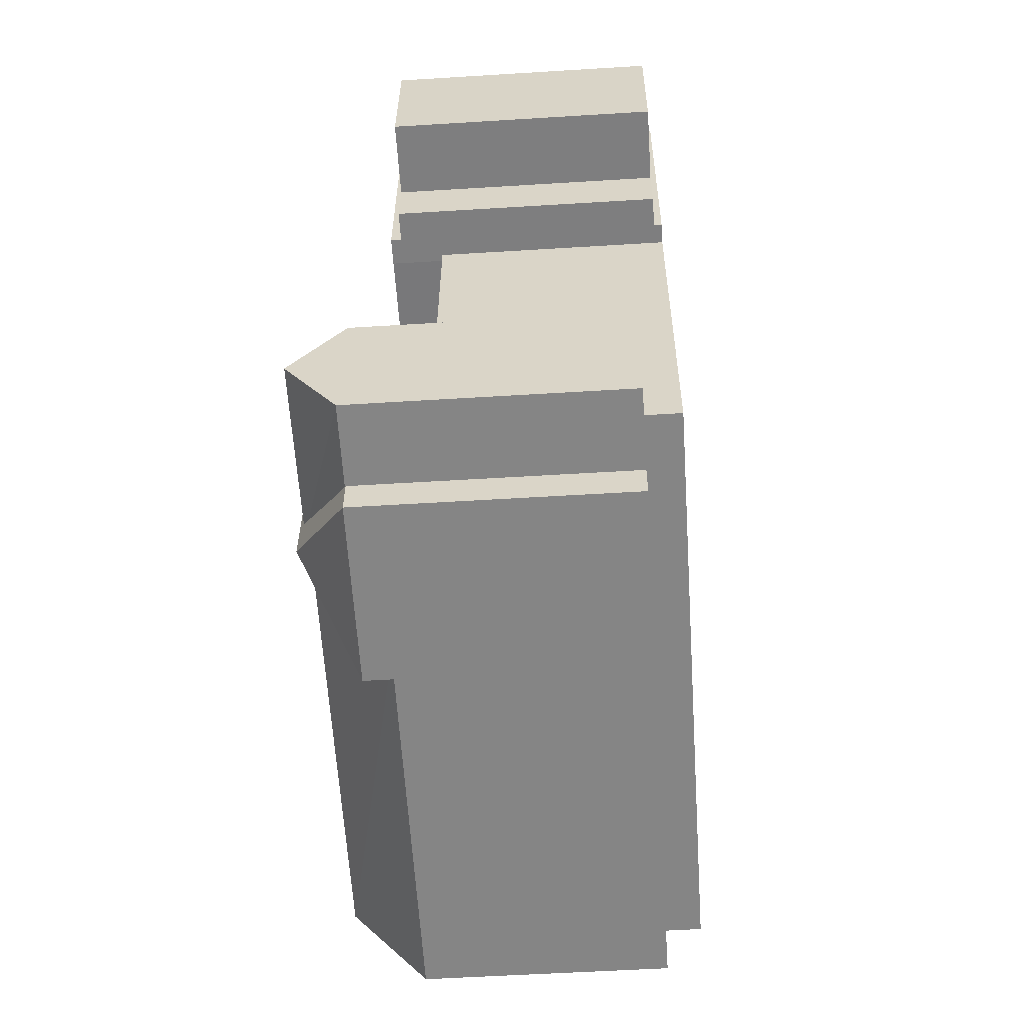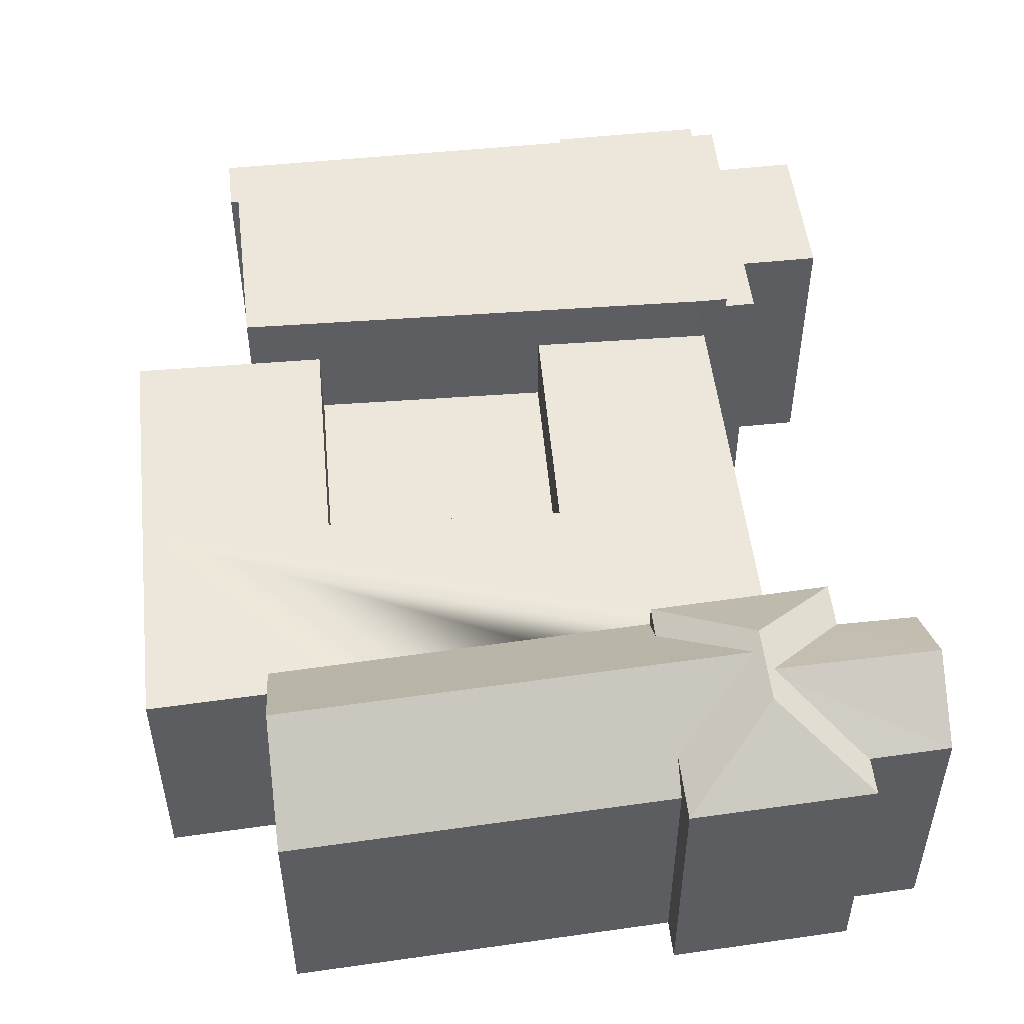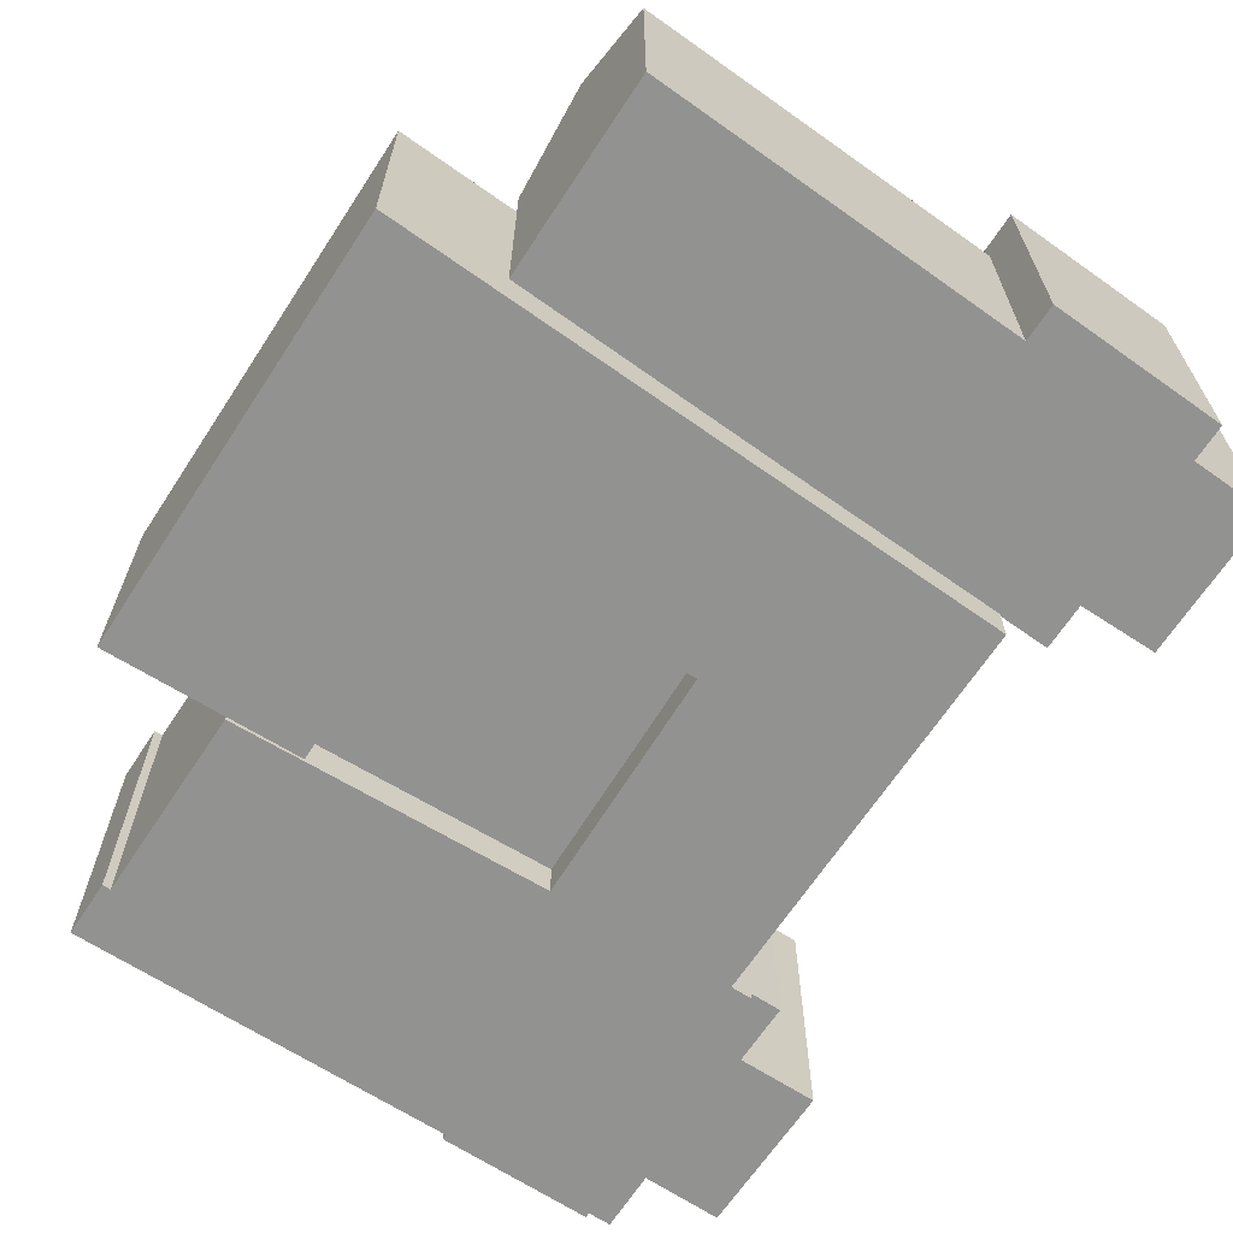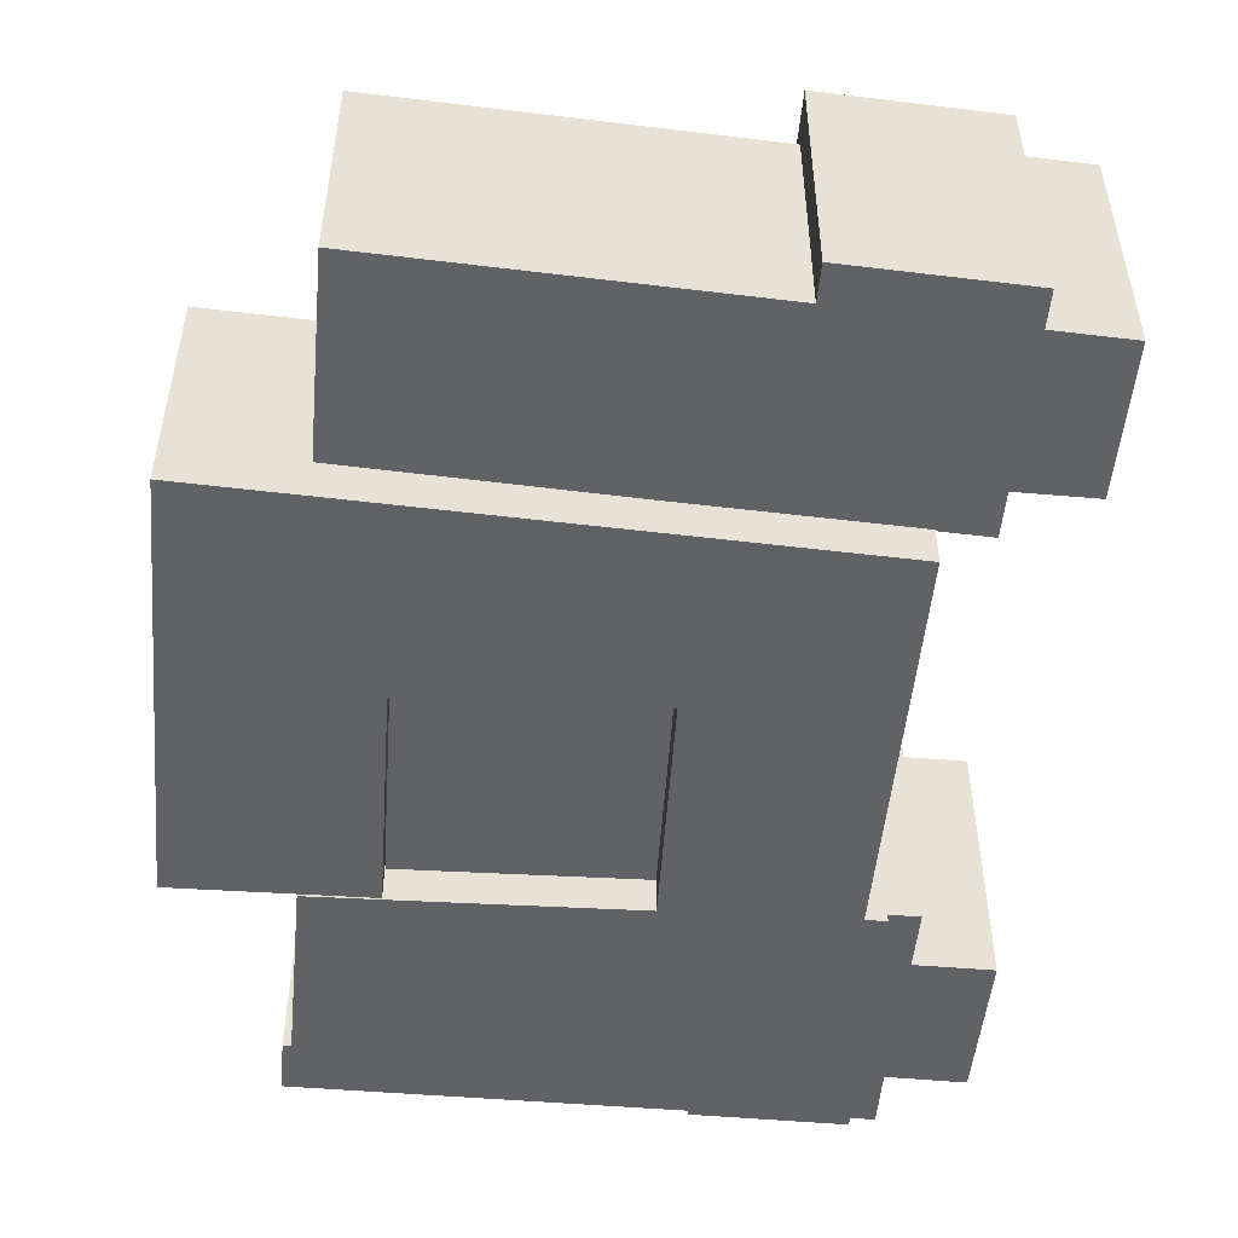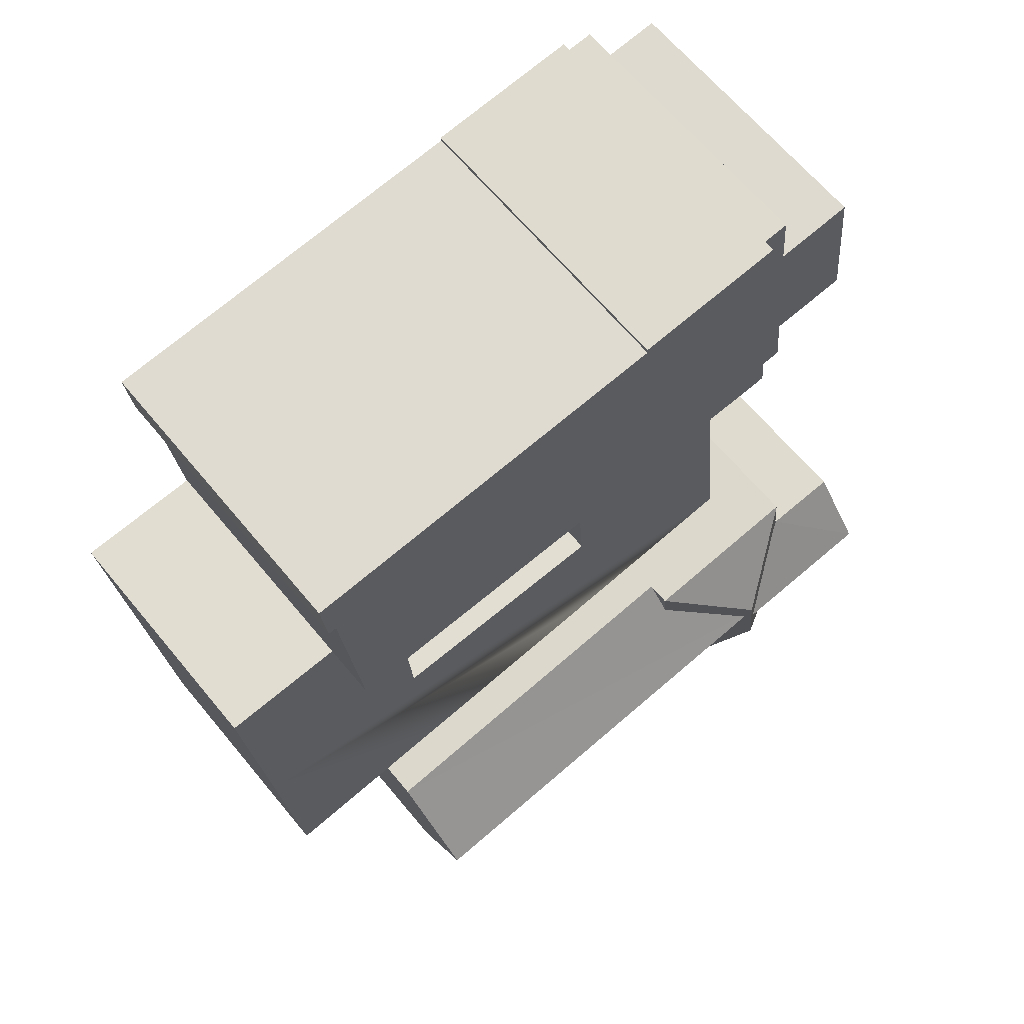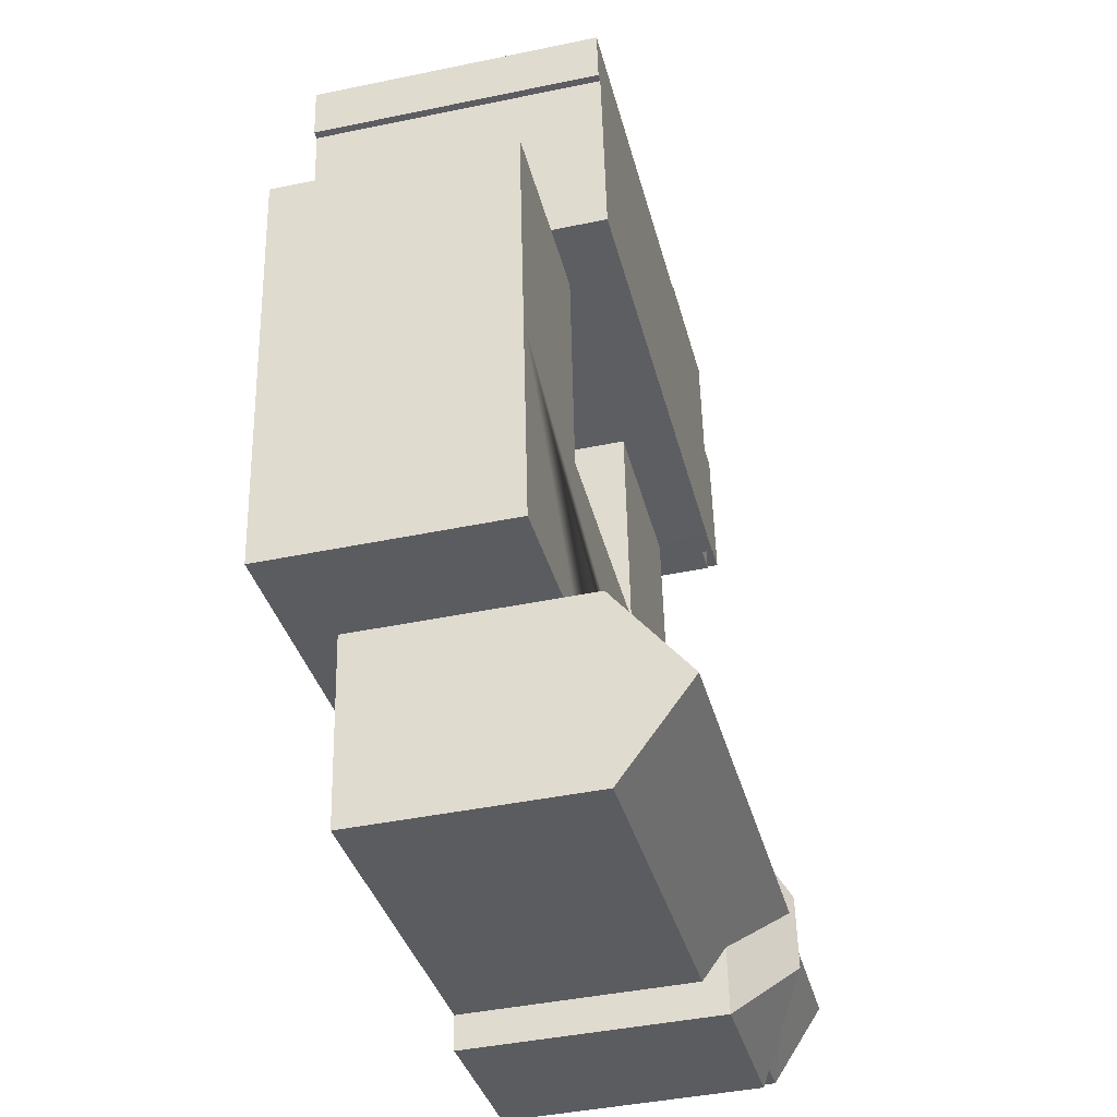
<metadata>
{"format":"obj","ext":"obj","renderer":"f3d","projection":"perspective","resolution":1024,"background":"white","views":[{"elev":-53.8,"azim":-86.2,"up":"+Z"},{"elev":51.6,"azim":179.2,"up":"+Y"},{"elev":-66.2,"azim":152.5,"up":"+Y"},{"elev":-50.7,"azim":-179.6,"up":"+Y"},{"elev":64.7,"azim":140.5,"up":"+Z"},{"elev":-42.8,"azim":103.9,"up":"+Z"}]}
</metadata>
<code>
v  23.95 -4.594e-16 7.502
v  11.92 -1.275e-15 20.82
v  11.09 -4.955e-16 8.092
v  24.85 -1.223e-15 19.97
v  6.614 0.19 -0.8939
v  26.01 0.19 -9.071
v  26.53 0.19 -3.784
v  25.48 0.19 -14.36
v  -2.755 0.19 0.4657
v  -3.001 0.19 -2.02
v  5.559 0.19 -11.56
v  -7.181 0.19 -1.592
v  -7.58 0.19 -5.625
v  5.365 0.19 -13.53
v  -3.813 0.19 -10.24
v  -7.979 0.19 -9.658
v  -4.008 0.19 -12.21
v  5.56 12.98 -11.56
v  6.614 12.98 -0.8943
v  1.263 17.08 -5.538
v  -3 14.32 -2.021
v  -3.813 14.32 -10.24
v  1.462 17.08 -6.723
v  2.25 -2.07 36.13
v  10.36 -2.07 35.01
v  10.39 -2.07 35.29
v  30.38 -2.07 30.02
v  30.69 -2.07 33.02
v  29.95 -2.07 30.07
v  28.85 -2.07 19.71
v  1.029 -2.07 21.59
v  2.534 -2.07 21.43
v  2.25 -1.62 36.13
v  -0.6191 -1.62 21.75
v  1.029 -1.62 21.59
v  -0.2881 -1.62 25.02
v  0.5871 -1.62 33.05
v  -4.454 -1.62 25.43
v  0.8735 -1.62 36.28
v  -3.586 -1.62 33.51
v  2.176 -2.07 21.6
v  11.07 -2.07 8.194
v  11.99 -2.07 20.86
v  0.8815 -2.07 8.751
v  10.38 -2.07 -1.447
v  0 -2.07 -1.268e-16
v  24.87 -2.07 19.88
v  34.14 -2.07 6.933
v  35.35 -2.07 19.08
v  23.9 -2.07 7.493
v  33 -2.07 -4.599
v  23.06 -2.07 -3.214
v  24.85 6.804 19.97
v  23.95 6.804 7.502
v  11.09 6.804 8.092
v  11.92 6.804 20.82
v  6.614 14.28 -0.8944
v  5.56 14.28 -11.56
v  5.365 14.28 -13.53
v  25.48 12.98 -14.36
v  26.53 12.98 -3.784
v  26.01 17.08 -9.071
v  -2.754 14.28 0.4652
v  -7.181 14.32 -1.593
v  -7.978 14.32 -9.658
v  -7.58 17.08 -5.626
v  -3 14.28 -2.021
v  -3.813 14.28 -10.24
v  -4.008 14.28 -12.21
v  2.25 13.98 36.13
v  10.39 13.98 35.29
v  10.36 13.98 35.01
v  30.69 13.98 33.02
v  30.38 13.98 30.02
v  29.95 13.98 30.07
v  28.85 13.98 19.71
v  2.534 13.98 21.43
v  1.029 13.98 21.59
v  2.25 13.38 36.13
v  1.029 13.38 21.59
v  -0.6187 13.38 21.75
v  -0.2878 13.38 25.01
v  -4.453 13.38 25.43
v  -3.585 13.38 33.51
v  0.5874 13.38 33.05
v  0.8739 13.38 36.28
v  0.0002786 11.01 -0.0004143
v  33 11.01 -4.6
v  10.38 11.01 -1.447
v  23.06 11.01 -3.214
v  34.14 11.01 6.932
v  35.35 11.01 19.08
v  0.8817 11.01 8.751
v  2.176 11.01 21.6
v  11.08 11.01 8.193
v  23.9 11.01 7.492
v  24.87 11.01 19.88
v  11.99 11.01 20.86
v  1.102 17.33 -8.587
v  1.506 17.33 -4.498
g defaultobject
f 1 2 3
f 2 1 4
f 5 6 7
f 6 5 8
f 8 5 9
f 8 9 10
f 8 10 11
f 11 10 12
f 11 12 13
f 11 13 14
f 14 13 15
f 15 13 16
f 17 14 15
f 18 19 20
f 21 22 23
f 24 25 26
f 25 27 28
f 27 25 29
f 29 25 30
f 30 25 24
f 30 24 31
f 30 31 32
f 33 34 35
f 34 33 36
f 36 33 37
f 36 37 38
f 37 33 39
f 40 38 37
f 41 42 43
f 42 41 44
f 42 44 45
f 45 44 46
f 47 48 49
f 48 47 50
f 48 50 51
f 51 50 52
f 52 50 42
f 52 42 45
f 1 53 4
f 53 1 54
f 55 1 3
f 1 55 54
f 56 3 2
f 3 56 55
f 4 56 2
f 56 4 53
f 57 19 58
f 18 58 19
f 59 58 18
f 11 59 18
f 14 59 11
f 60 6 8
f 6 60 7
f 7 60 61
f 61 60 62
f 61 5 7
f 5 61 19
f 5 19 9
f 9 19 57
f 9 57 63
f 64 13 12
f 13 64 16
f 16 64 65
f 65 64 66
f 63 10 9
f 10 63 67
f 68 17 15
f 17 68 69
f 18 8 11
f 8 18 60
f 69 14 17
f 14 69 59
f 68 21 67
f 21 68 22
f 10 64 12
f 64 10 67
f 64 67 21
f 65 15 16
f 15 65 68
f 68 65 22
f 26 70 24
f 70 26 71
f 25 71 26
f 71 25 72
f 28 72 25
f 72 28 73
f 27 73 28
f 73 27 74
f 75 27 29
f 27 75 74
f 30 75 29
f 75 30 76
f 77 30 32
f 30 77 76
f 78 32 31
f 32 78 77
f 70 31 24
f 31 70 78
f 35 79 33
f 79 35 80
f 81 35 34
f 35 81 80
f 82 34 36
f 34 82 81
f 83 36 38
f 36 83 82
f 84 38 40
f 38 84 83
f 37 84 40
f 84 37 85
f 86 37 39
f 37 86 85
f 33 86 39
f 86 33 79
f 87 45 46
f 45 87 52
f 52 87 51
f 51 87 88
f 88 87 89
f 88 89 90
f 88 48 51
f 48 88 49
f 49 88 91
f 49 91 92
f 46 93 87
f 93 46 94
f 94 46 44
f 94 44 41
f 50 95 42
f 95 50 96
f 97 50 47
f 50 97 96
f 49 97 47
f 97 49 92
f 42 98 43
f 98 42 95
f 43 94 41
f 94 43 98
f 54 56 53
f 56 54 55
f 62 18 20
f 18 62 60
f 61 20 19
f 20 61 62
f 99 59 69
f 99 63 100
f 63 99 69
f 63 69 67
f 67 69 68
f 99 58 59
f 58 99 57
f 57 99 100
f 63 57 100
f 66 21 23
f 21 66 64
f 65 23 22
f 23 65 66
f 73 75 72
f 75 73 74
f 71 78 70
f 78 71 77
f 77 71 72
f 77 72 76
f 76 72 75
f 80 86 79
f 86 80 85
f 85 80 82
f 85 82 84
f 82 80 81
f 83 84 82
f 94 95 93
f 95 94 98
f 90 91 88
f 91 90 89
f 91 89 87
f 91 87 96
f 96 87 95
f 95 87 93
f 91 96 97
f 91 97 92

</code>
